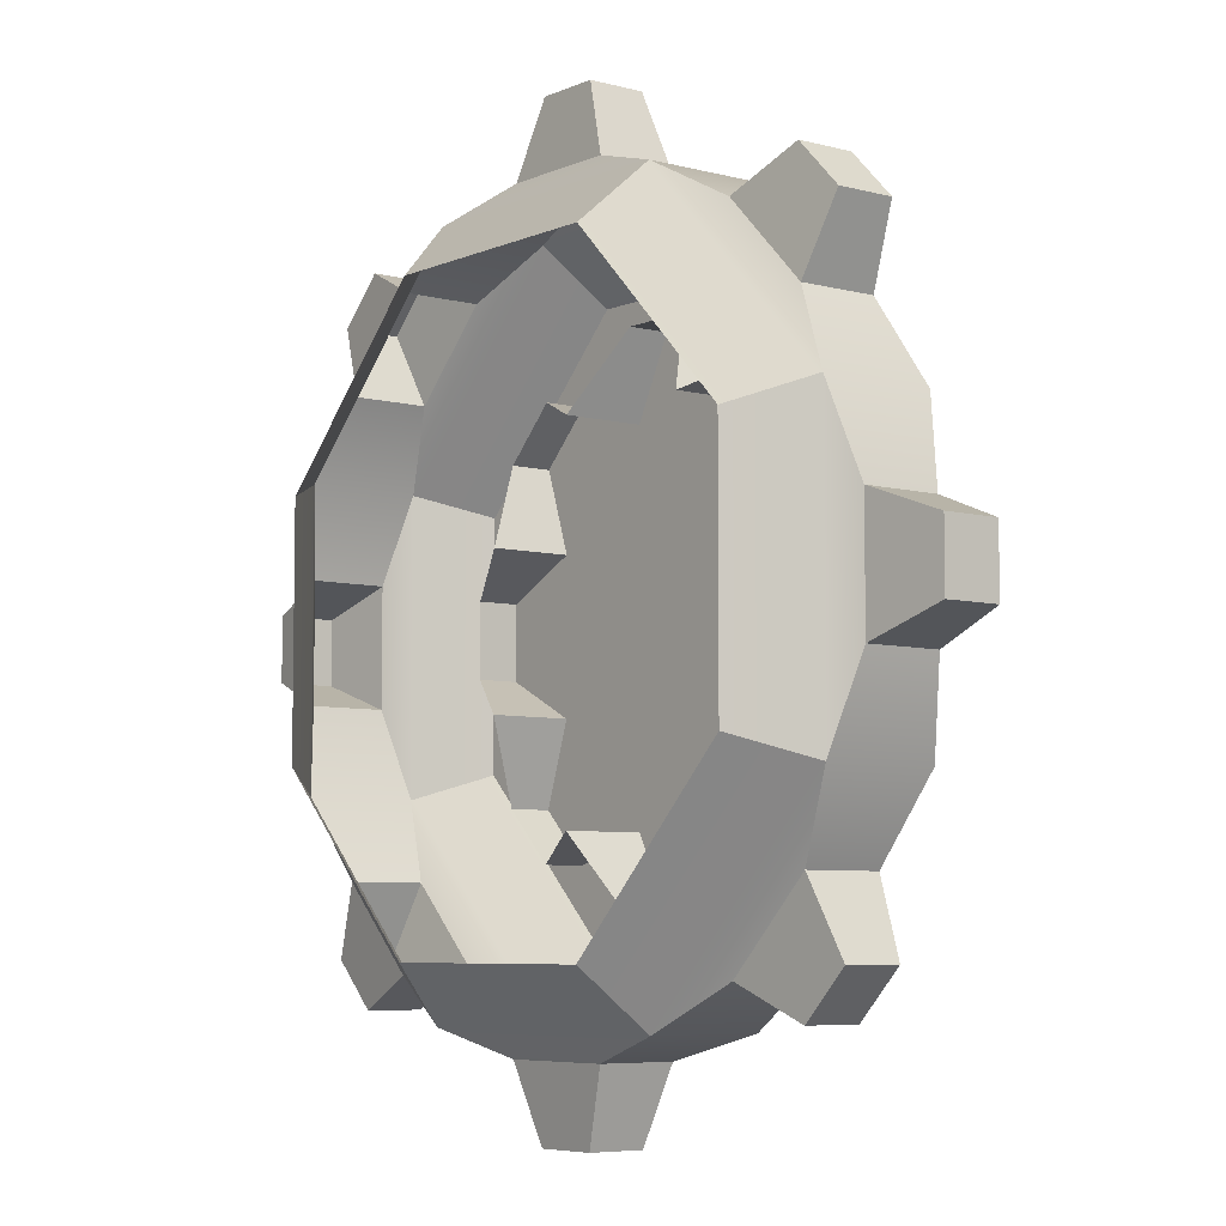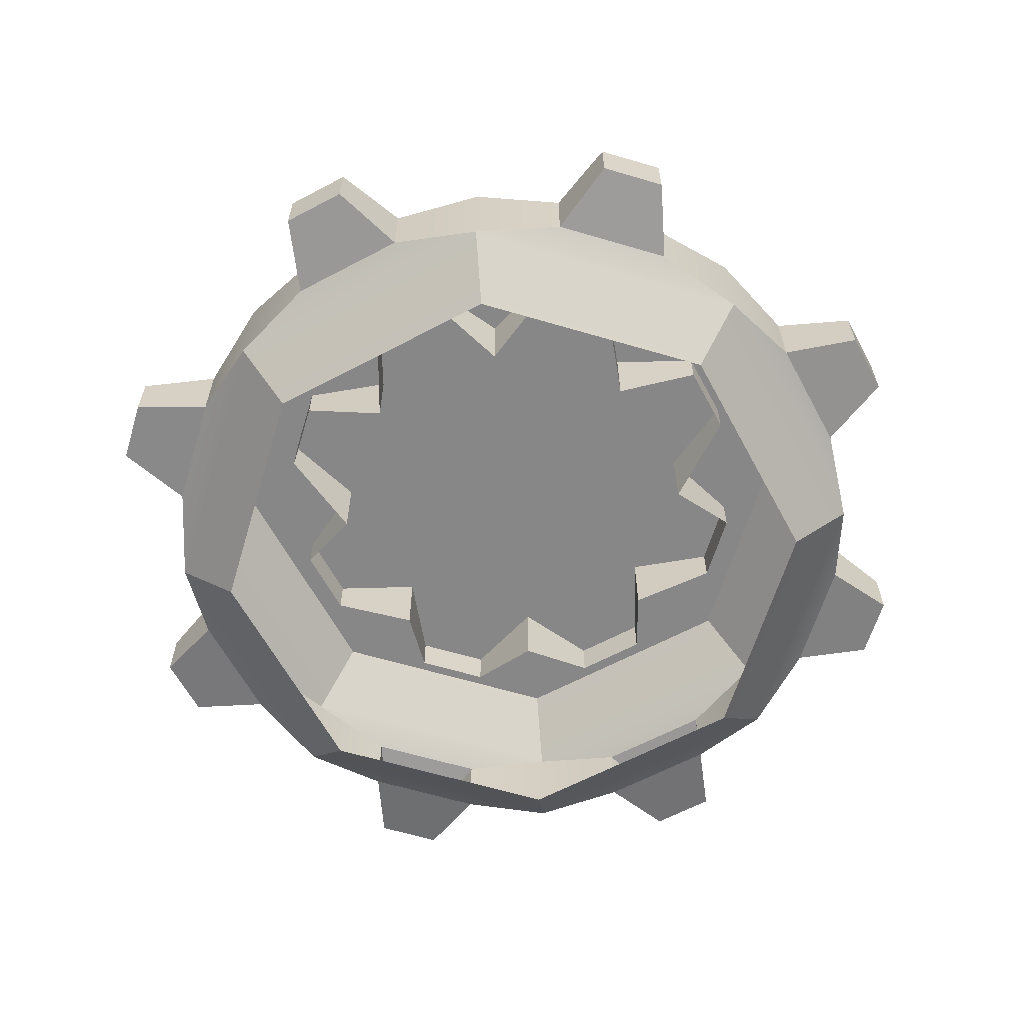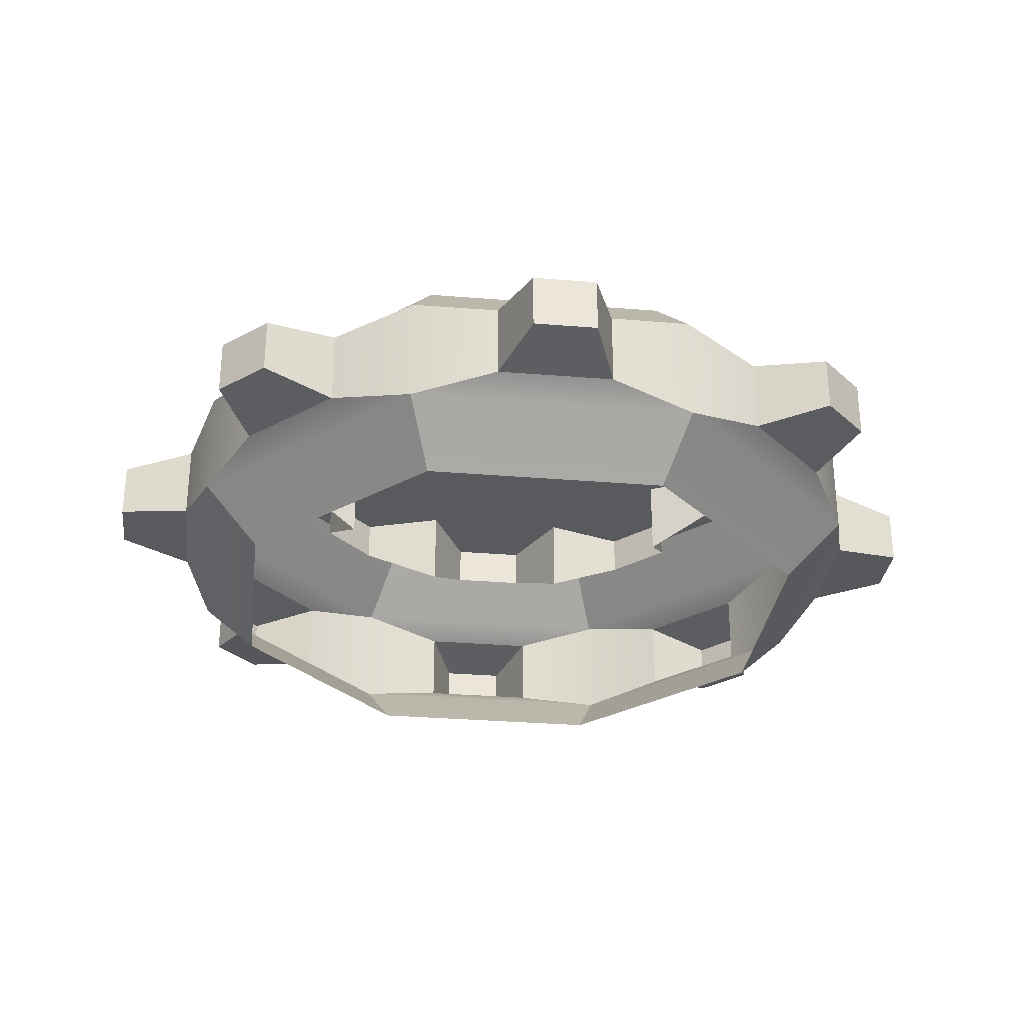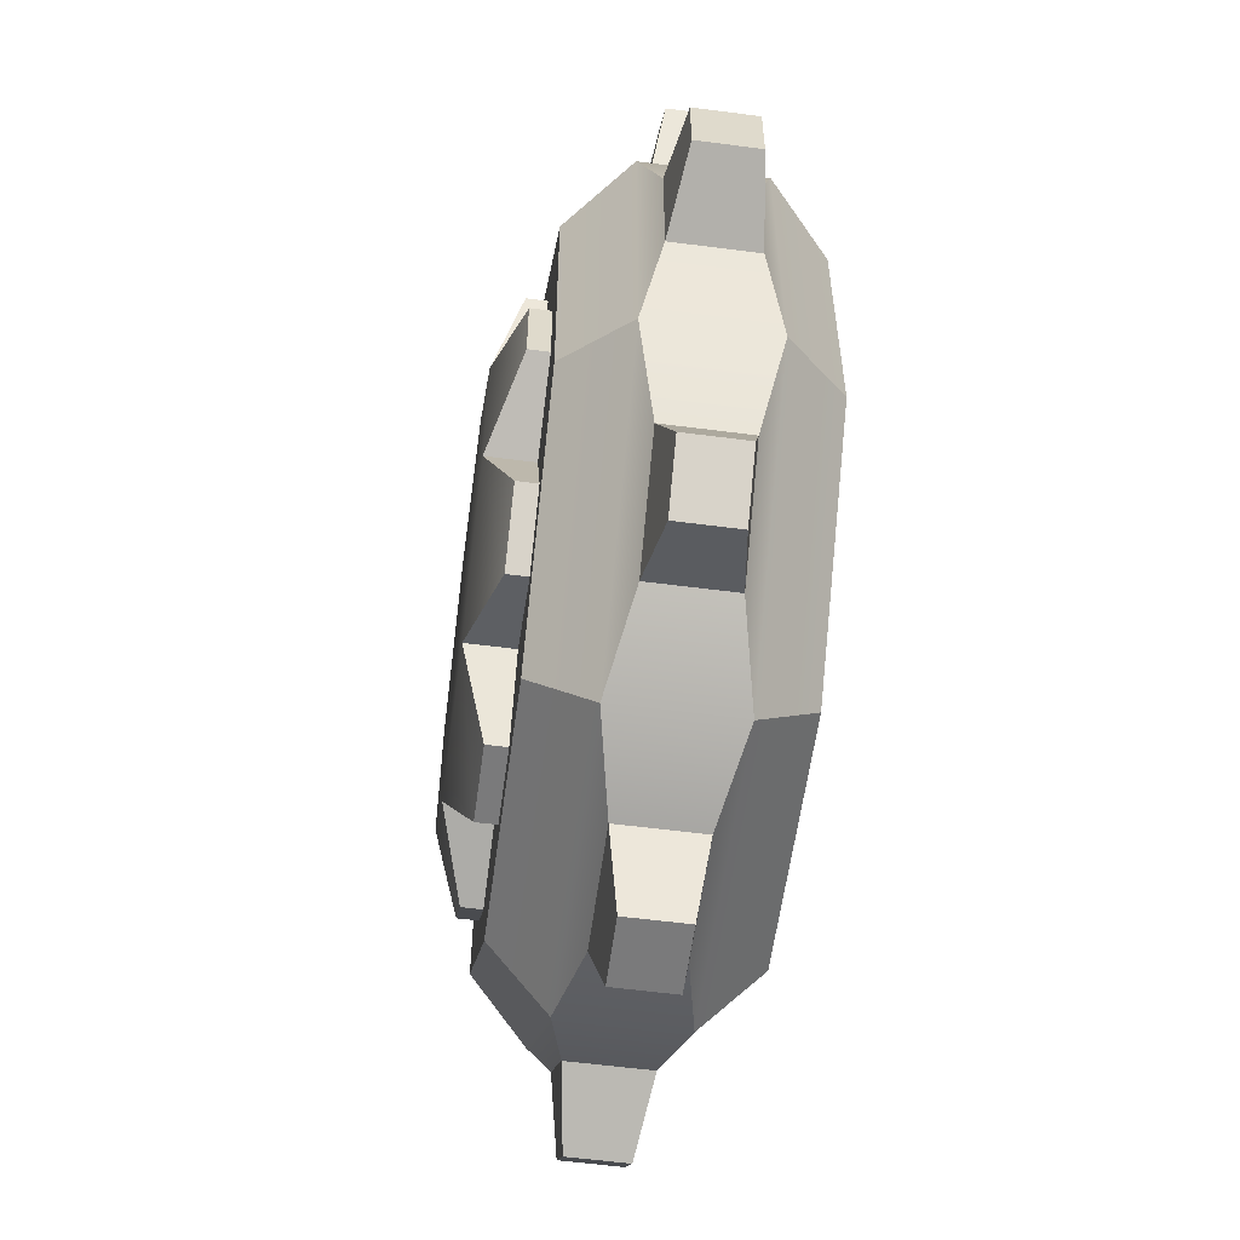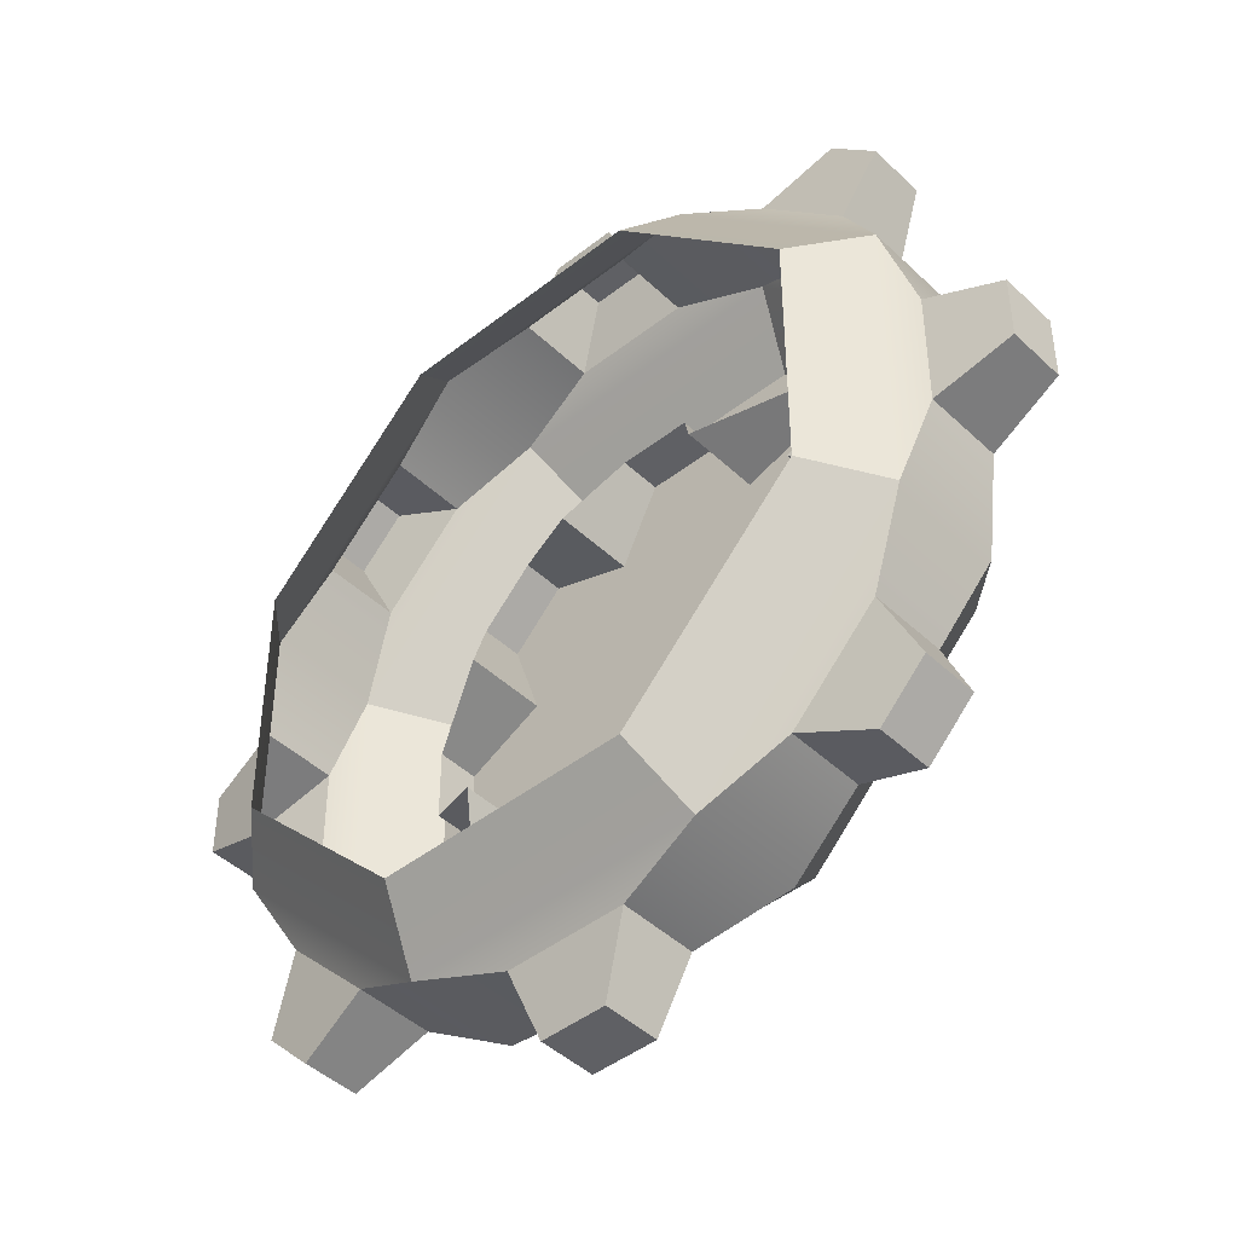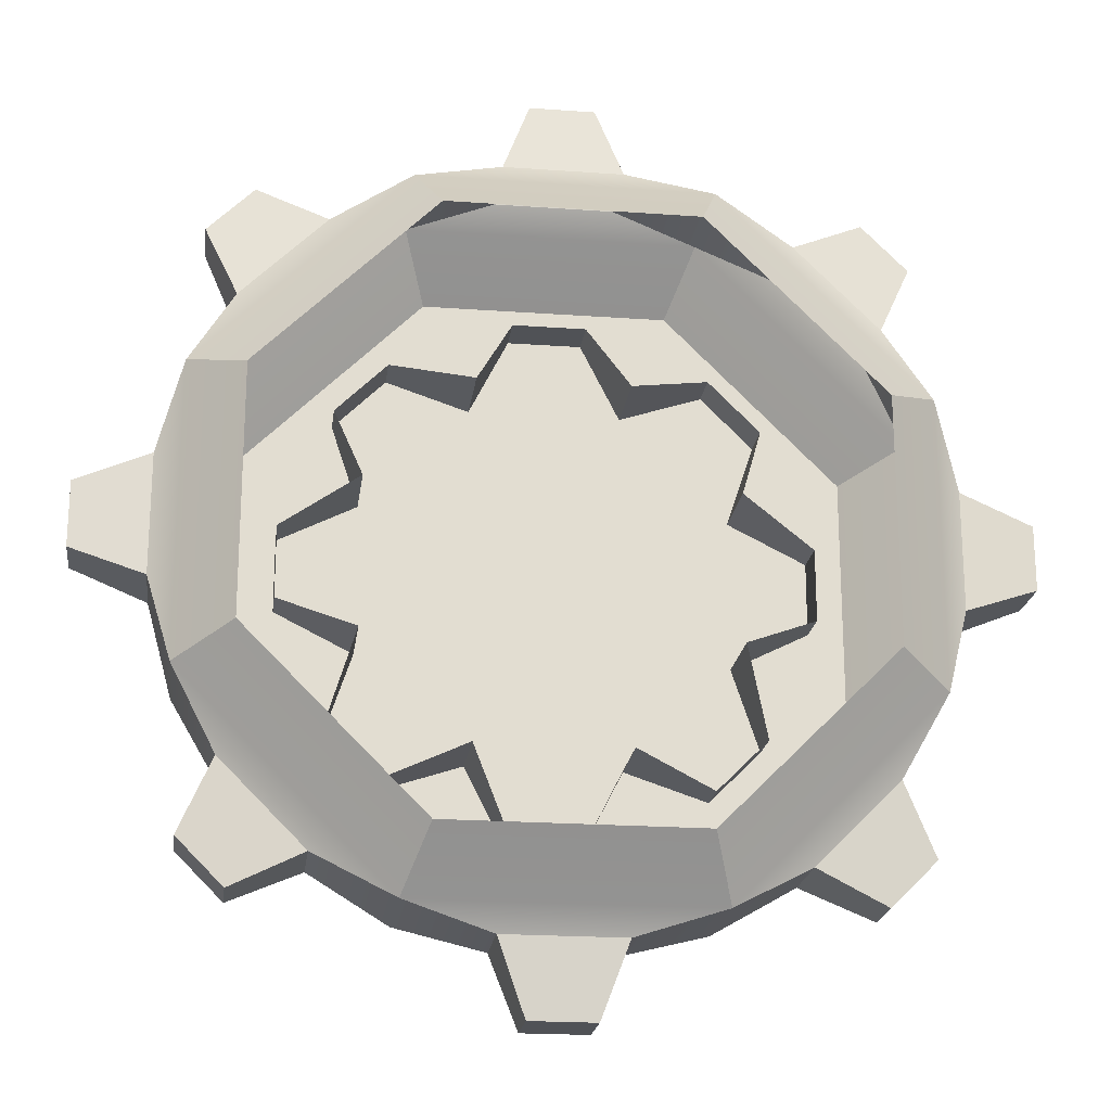
<metadata>
{"format":"obj","ext":"obj","renderer":"f3d","projection":"perspective","resolution":1024,"background":"white","views":[{"elev":-6.3,"azim":51.7,"up":"+Z"},{"elev":-62.3,"azim":28.3,"up":"+Y"},{"elev":-30.6,"azim":-96.8,"up":"+Y"},{"elev":-58.1,"azim":-97.7,"up":"+Z"},{"elev":-44.5,"azim":42.4,"up":"+Z"},{"elev":-20.9,"azim":-7.4,"up":"+Z"}]}
</metadata>
<code>
g default
v 4.024 0.9671 -0.2882
v 4.024 0.9671 0.2882
v 4.024 1.469 -0.2882
v 4.024 1.469 0.2882
v 3.371 0.8765 0.5302
v 3.371 0.8765 -0.5302
v 3.371 1.56 -0.5302
v 3.371 1.56 0.5302
v 3.049 0.9671 2.642
v 2.642 0.9671 3.049
v 3.049 1.469 2.642
v 2.642 1.469 3.049
v 2.009 0.8765 2.758
v 2.758 0.8765 2.009
v 2.758 1.56 2.009
v 2.009 1.56 2.758
v 0.2882 0.9671 4.024
v -0.2882 0.9671 4.024
v 0.2882 1.469 4.024
v -0.2882 1.469 4.024
v -0.5302 0.8765 3.371
v 0.5302 0.8765 3.371
v 0.5302 1.56 3.371
v -0.5302 1.56 3.371
v -2.642 0.9671 3.049
v -3.049 0.9671 2.642
v -2.642 1.469 3.049
v -3.049 1.469 2.642
v -2.758 0.8765 2.009
v -2.009 0.8765 2.758
v -2.009 1.56 2.758
v -2.758 1.56 2.009
v -4.024 0.9671 0.2882
v -4.024 0.9671 -0.2882
v -4.024 1.469 0.2882
v -4.024 1.469 -0.2882
v -3.371 0.8765 -0.5302
v -3.371 0.8765 0.5302
v -3.371 1.56 0.5302
v -3.371 1.56 -0.5302
v -3.049 0.9671 -2.642
v -2.642 0.9671 -3.049
v -3.049 1.469 -2.642
v -2.642 1.469 -3.049
v -2.009 0.8765 -2.758
v -2.758 0.8765 -2.009
v -2.758 1.56 -2.009
v -2.009 1.56 -2.758
v -0.2882 0.9671 -4.024
v 0.2882 0.9671 -4.024
v -0.2882 1.469 -4.024
v 0.2882 1.469 -4.024
v 0.5302 0.8765 -3.371
v -0.5302 0.8765 -3.371
v -0.5302 1.56 -3.371
v 0.5302 1.56 -3.371
v 2.642 0.9671 -3.049
v 3.049 0.9671 -2.642
v 2.642 1.469 -3.049
v 3.049 1.469 -2.642
v 2.758 0.8765 -2.009
v 2.009 0.8765 -2.758
v 2.009 1.56 -2.758
v 2.758 1.56 -2.009
v 0.6771 1.481 -1.635
v -0.6771 1.481 -1.635
v -1.635 1.481 -0.6771
v -1.635 1.481 0.6771
v -0.6771 1.481 1.635
v 0.6771 1.481 1.635
v 1.635 1.481 0.6771
v 1.635 1.481 -0.6771
v -0.6771 2.609 -1.635
v 0.6771 2.609 -1.635
v 0 2.609 0
v -1.635 2.609 -0.6771
v -1.635 2.609 0.6771
v -0.6771 2.609 1.635
v 0.6771 2.609 1.635
v 1.635 2.609 0.6771
v 1.635 2.609 -0.6771
v -0.3273 1.844 -2.332
v 0.3273 1.844 -2.332
v -0.3273 2.389 -2.332
v 0.3273 2.389 -2.332
v -1.88 1.844 -1.417
v -1.417 1.844 -1.88
v -1.88 2.389 -1.417
v -1.417 2.389 -1.88
v -2.332 1.844 0.3273
v -2.332 1.844 -0.3273
v -2.332 2.389 0.3273
v -2.332 2.389 -0.3273
v -1.417 1.844 1.88
v -1.88 1.844 1.417
v -1.417 2.389 1.88
v -1.88 2.389 1.417
v 0.3273 1.844 2.332
v -0.3273 1.844 2.332
v 0.3273 2.389 2.332
v -0.3273 2.389 2.332
v 1.88 1.844 1.417
v 1.417 1.844 1.88
v 1.88 2.389 1.417
v 1.417 2.389 1.88
v 2.332 1.844 -0.3273
v 2.332 1.844 0.3273
v 2.332 2.389 -0.3273
v 2.332 2.389 0.3273
v 1.417 1.844 -1.88
v 1.88 1.844 -1.417
v 1.417 2.389 -1.88
v 1.88 2.389 -1.417
g Trap_neon
f 2 1 3 4
f 5 6 1 2
f 6 7 3 1
f 7 8 4 3
f 8 5 2 4
f 10 9 11 12
f 13 14 9 10
f 14 15 11 9
f 15 16 12 11
f 16 13 10 12
f 18 17 19 20
f 21 22 17 18
f 22 23 19 17
f 23 24 20 19
f 24 21 18 20
f 26 25 27 28
f 29 30 25 26
f 30 31 27 25
f 31 32 28 27
f 32 29 26 28
f 34 33 35 36
f 37 38 33 34
f 38 39 35 33
f 39 40 36 35
f 40 37 34 36
f 42 41 43 44
f 45 46 41 42
f 46 47 43 41
f 47 48 44 43
f 48 45 42 44
f 50 49 51 52
f 53 54 49 50
f 54 55 51 49
f 55 56 52 51
f 56 53 50 52
f 58 57 59 60
f 61 62 57 58
f 62 63 59 57
f 63 64 60 59
f 64 61 58 60
f 74 73 75
f 73 76 75
f 76 77 75
f 77 78 75
f 78 79 75
f 79 80 75
f 80 81 75
f 81 74 75
f 83 82 84 85
f 87 86 88 89
f 91 90 92 93
f 95 94 96 97
f 99 98 100 101
f 103 102 104 105
f 107 106 108 109
f 111 110 112 113
f 66 73 84 82
f 73 74 85 84
f 74 65 83 85
f 67 76 88 86
f 76 73 89 88
f 73 66 87 89
f 68 77 92 90
f 77 76 93 92
f 76 67 91 93
f 69 78 96 94
f 78 77 97 96
f 77 68 95 97
f 70 79 100 98
f 79 78 101 100
f 78 69 99 101
f 71 80 104 102
f 80 79 105 104
f 79 70 103 105
f 72 81 108 106
f 81 80 109 108
f 80 71 107 109
f 65 74 112 110
f 74 81 113 112
f 81 72 111 113
g default
v 0 2.218 0
v 1.304 0.7182 -3.148
v 1.097 0.2182 -2.648
v -1.304 0.7182 -3.148
v -1.097 0.2182 -2.648
v -3.148 0.7182 -1.304
v -2.648 0.2182 -1.097
v -3.148 0.7182 1.304
v -2.648 0.2182 1.097
v -1.304 0.7182 3.148
v -1.097 0.2182 2.648
v 1.304 0.7182 3.148
v 1.097 0.2182 2.648
v 3.148 0.7182 1.304
v 2.648 0.2182 1.097
v 3.148 0.7182 -1.304
v 2.648 0.2182 -1.097
v 1.304 1.718 -3.148
v 1.097 2.218 -2.648
v -1.304 1.718 -3.148
v -1.097 2.218 -2.648
v -3.148 1.718 -1.304
v -2.648 2.218 -1.097
v -3.148 1.718 1.304
v -2.648 2.218 1.097
v -1.304 1.718 3.148
v -1.097 2.218 2.648
v 1.304 1.718 3.148
v 1.097 2.218 2.648
v 3.148 1.718 1.304
v 2.648 2.218 1.097
v 3.148 1.718 -1.304
v 2.648 2.218 -1.097
v -0.5302 0.8765 -3.371
v 0.5302 0.8765 -3.371
v -0.5302 1.56 -3.371
v 0.5302 1.56 -3.371
v -2.758 0.8765 -2.009
v -2.009 0.8765 -2.758
v -2.758 1.56 -2.009
v -2.009 1.56 -2.758
v -3.371 0.8765 0.5302
v -3.371 0.8765 -0.5302
v -3.371 1.56 0.5302
v -3.371 1.56 -0.5302
v -2.009 0.8765 2.758
v -2.758 0.8765 2.009
v -2.009 1.56 2.758
v -2.758 1.56 2.009
v 0.5302 0.8765 3.371
v -0.5302 0.8765 3.371
v 0.5302 1.56 3.371
v -0.5302 1.56 3.371
v 2.758 0.8765 2.009
v 2.009 0.8765 2.758
v 2.758 1.56 2.009
v 2.009 1.56 2.758
v 3.371 0.8765 -0.5302
v 3.371 0.8765 0.5302
v 3.371 1.56 -0.5302
v 3.371 1.56 0.5302
v 2.009 0.8765 -2.758
v 2.758 0.8765 -2.009
v 2.009 1.56 -2.758
v 2.758 1.56 -2.009
g Trap_metal
f 115 116 118 117
f 116 115 129 130
f 117 118 120 119
f 119 120 122 121
f 121 122 124 123
f 123 124 126 125
f 125 126 128 127
f 127 128 130 129
f 131 132 146 145
f 132 131 133 134
f 134 133 135 136
f 136 135 137 138
f 138 137 139 140
f 140 139 141 142
f 142 141 143 144
f 144 143 145 146
f 132 134 114
f 134 136 114
f 136 138 114
f 138 140 114
f 140 142 114
f 142 144 114
f 144 146 114
f 146 132 114
f 115 117 147 148
f 117 133 149 147
f 133 131 150 149
f 131 115 148 150
f 117 119 151 152
f 119 135 153 151
f 135 133 154 153
f 133 117 152 154
f 119 121 155 156
f 121 137 157 155
f 137 135 158 157
f 135 119 156 158
f 121 123 159 160
f 123 139 161 159
f 139 137 162 161
f 137 121 160 162
f 123 125 163 164
f 125 141 165 163
f 141 139 166 165
f 139 123 164 166
f 125 127 167 168
f 127 143 169 167
f 143 141 170 169
f 141 125 168 170
f 127 129 171 172
f 129 145 173 171
f 145 143 174 173
f 143 127 172 174
f 129 115 175 176
f 115 131 177 175
f 131 145 178 177
f 145 129 176 178

</code>
